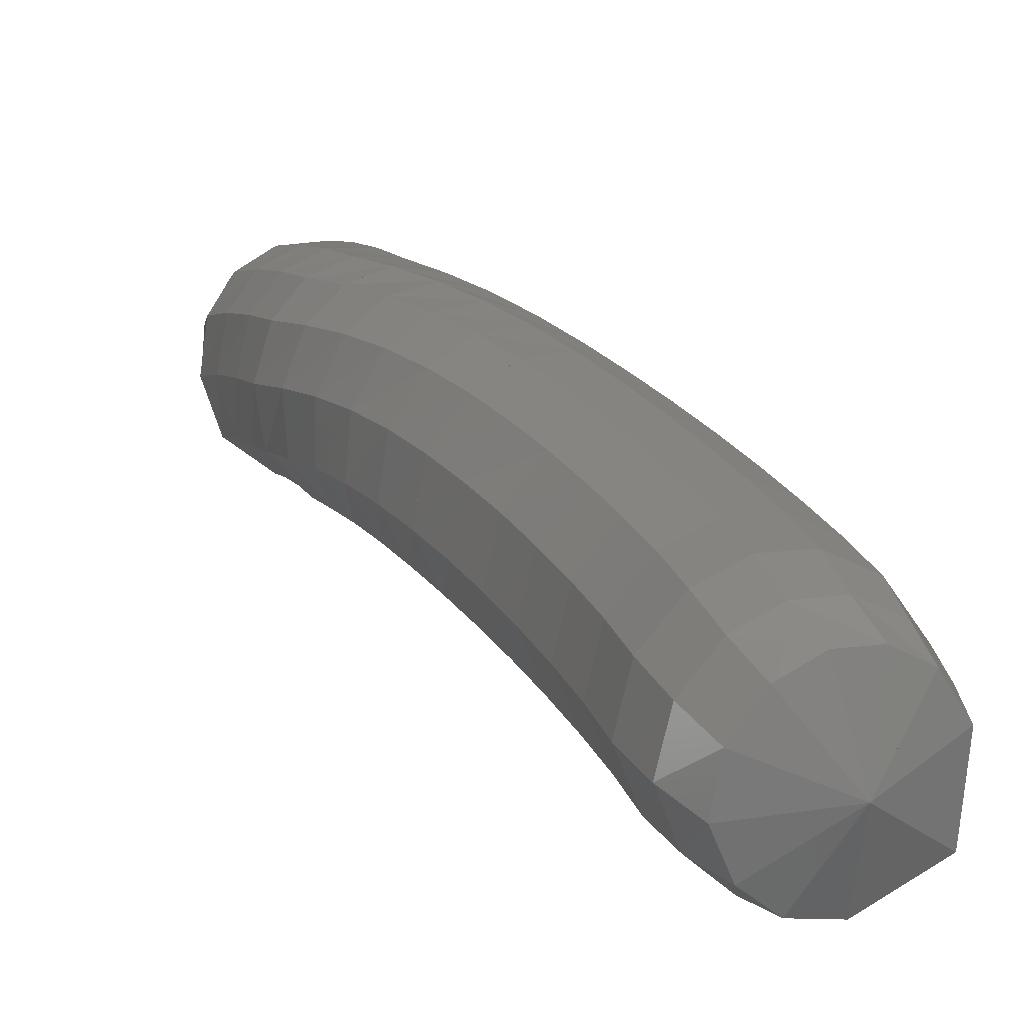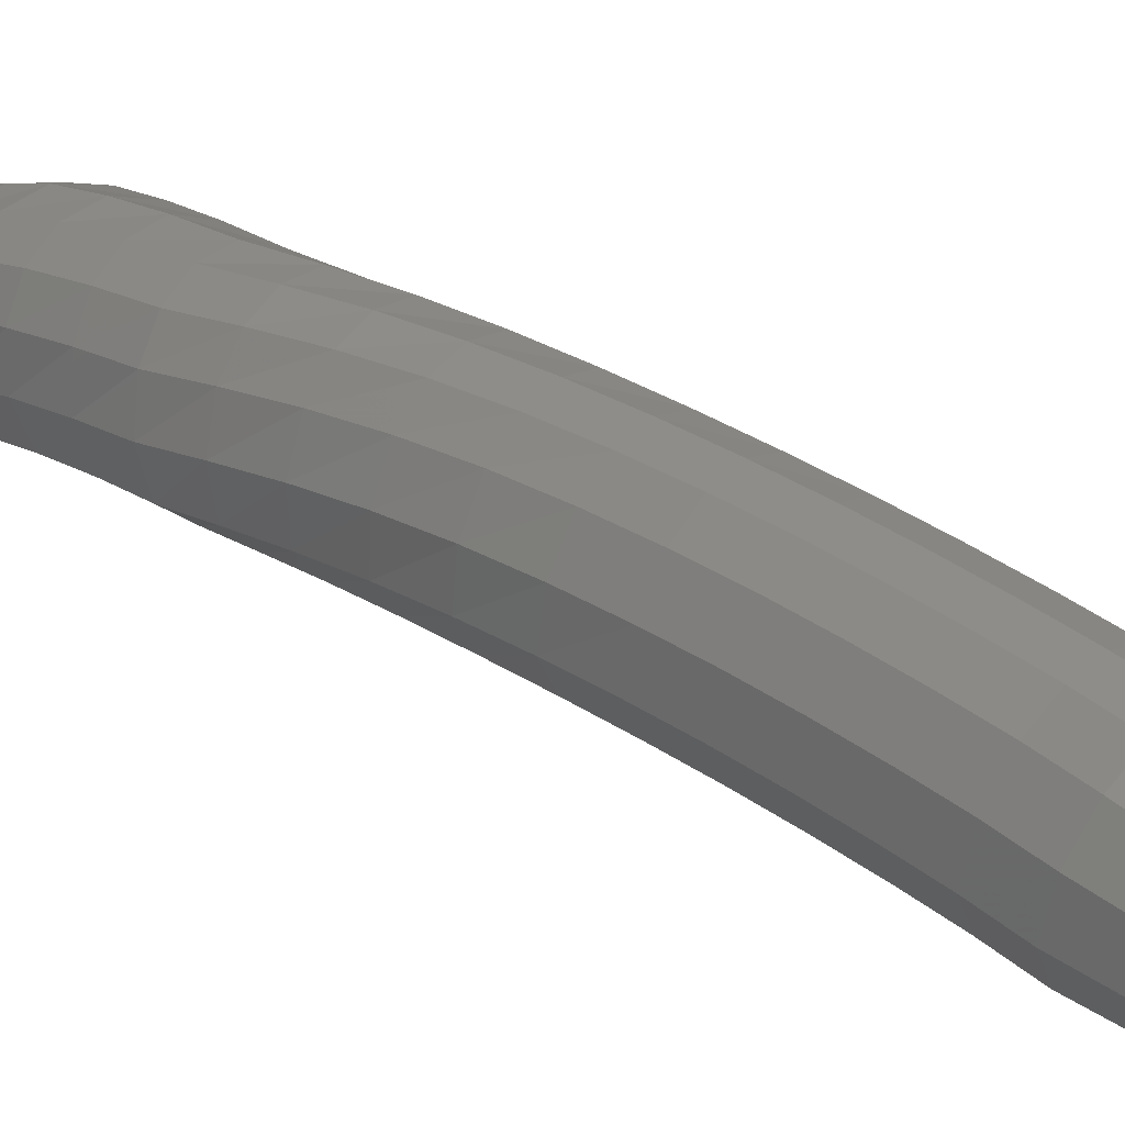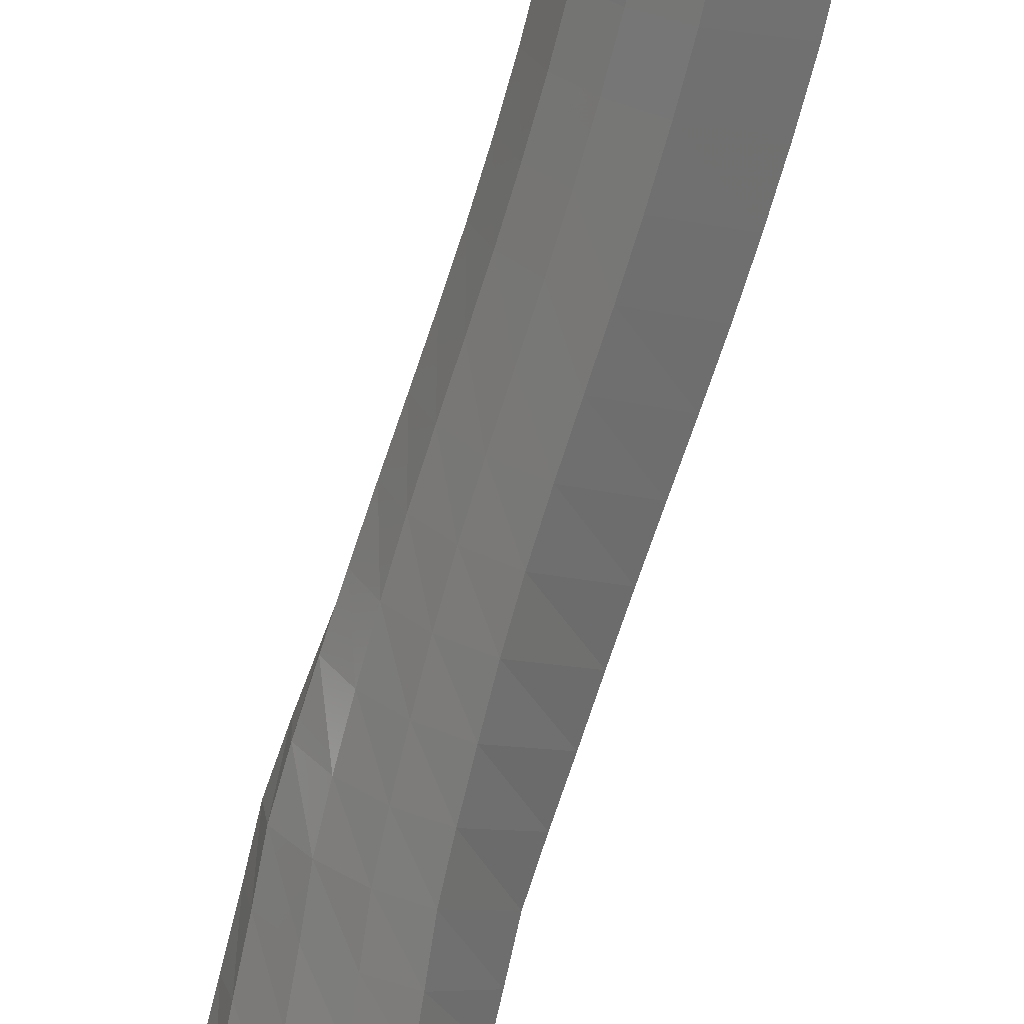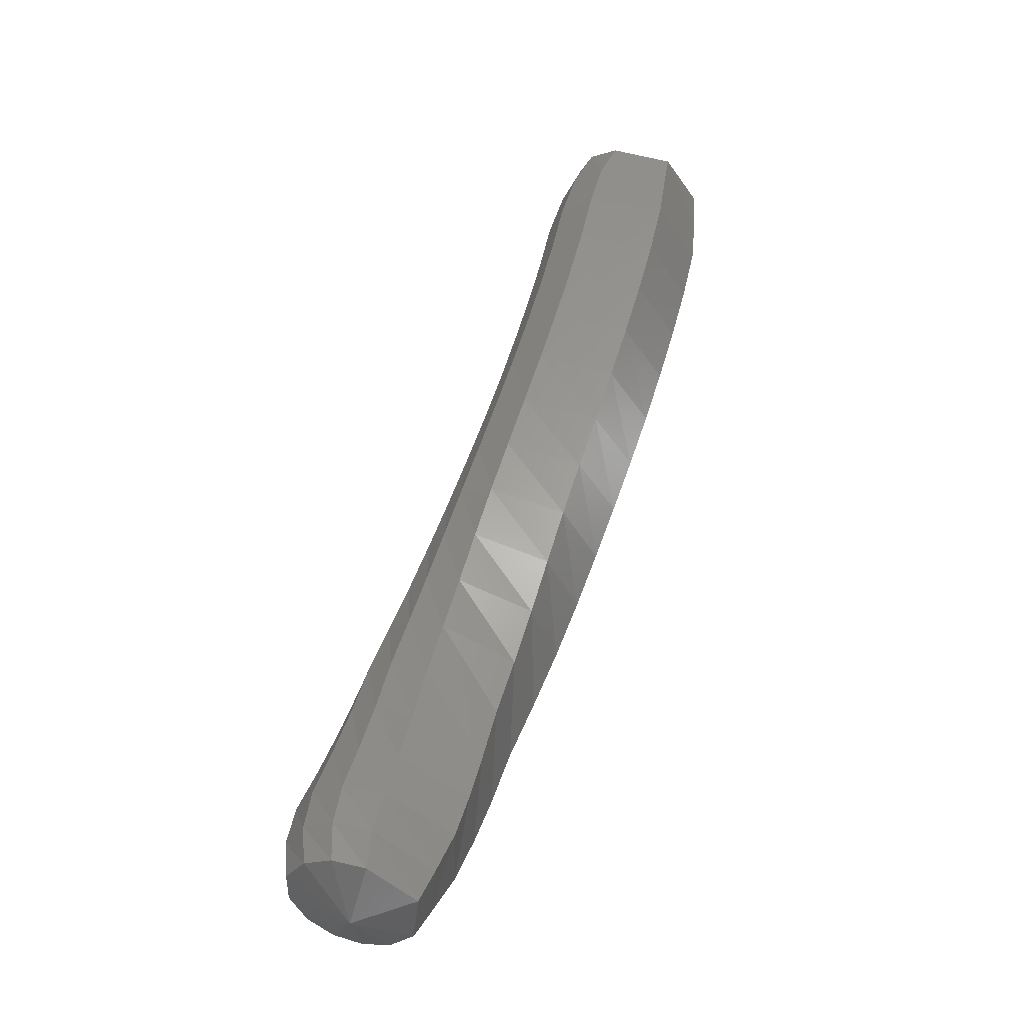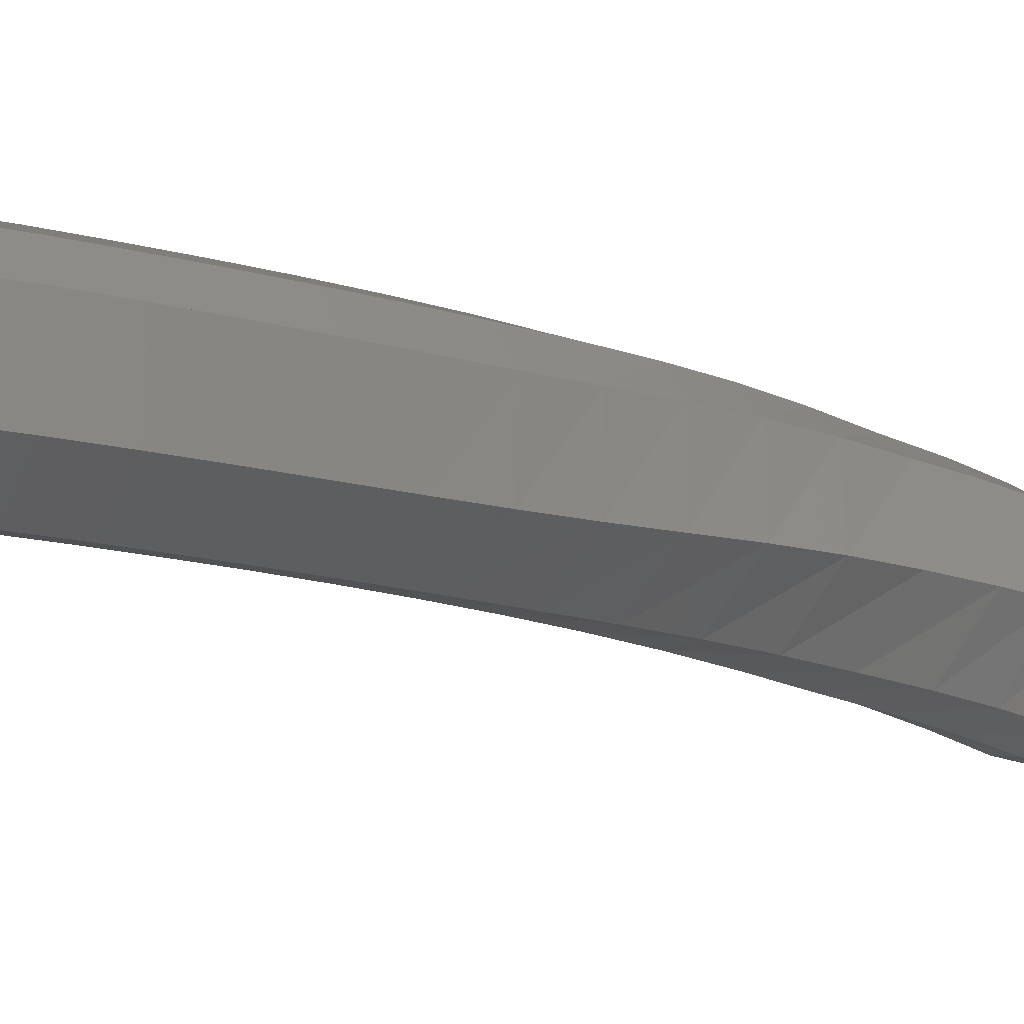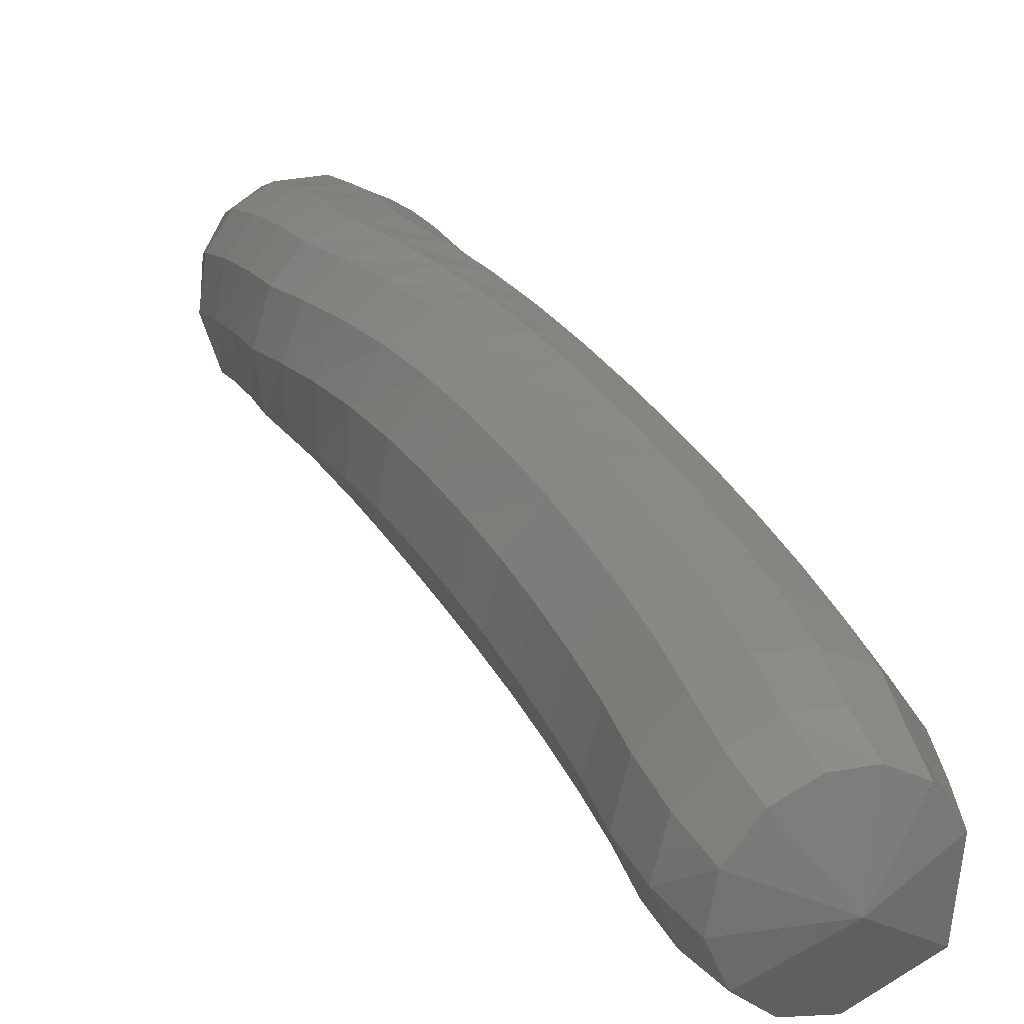
<metadata>
{"format":"stl","ext":"stl","renderer":"f3d","projection":"perspective","resolution":1024,"background":"white","views":[{"elev":20.7,"azim":179.2,"up":"+Z"},{"elev":41.8,"azim":149.5,"up":"+Z"},{"elev":-69.2,"azim":-177.4,"up":"+Z"},{"elev":-36.4,"azim":-153.6,"up":"+Y"},{"elev":-17.2,"azim":-99.3,"up":"+Z"},{"elev":28.3,"azim":179.3,"up":"+Z"}]}
</metadata>
<code>
# stl→obj: 212 verts, 440 faces
v 71.28 34.76 297.7
v 70.9 34.44 297.4
v 71.32 34.59 297.1
v 70.93 34.16 297.3
v 71.44 34.3 297.1
v 70.97 33.79 297.3
v 71.53 33.93 297
v 71.08 33.38 297.3
v 71.64 33.53 297
v 71.22 32.94 297.3
v 71.76 33.12 297
v 71.36 32.51 297.3
v 71.9 32.69 297
v 71.51 32.08 297.3
v 72.05 32.28 297
v 71.67 31.65 297.3
v 72.2 31.86 297
v 71.83 31.22 297.3
v 72.36 31.44 297
v 71.99 30.79 297.3
v 72.51 31.01 297
v 72.15 30.36 297.3
v 72.64 30.58 297
v 72.3 29.94 297.3
v 72.77 30.16 297
v 72.46 29.51 297.3
v 72.89 29.74 297
v 72.61 29.09 297.3
v 73 29.33 296.9
v 72.72 28.67 297.3
v 73.09 28.92 296.9
v 72.8 28.36 297.3
v 73.16 28.57 296.8
v 72.89 28.05 297.2
v 73.23 28.24 296.7
v 73.02 27.76 297.2
v 73.31 27.94 296.7
v 73.14 27.52 297.1
v 73.35 27.66 296.7
v 73.69 27.45 297.1
v 71.58 34.68 297.2
v 71.74 34.38 297.1
v 71.85 34.01 297.1
v 71.96 33.61 297.1
v 72.08 33.22 297.1
v 72.22 32.8 297.1
v 72.36 32.39 297.1
v 72.51 31.98 297.1
v 72.66 31.56 297.1
v 72.82 31.13 297.1
v 72.95 30.71 297
v 73.08 30.29 297
v 73.2 29.87 296.9
v 73.31 29.47 296.9
v 73.39 29.06 296.8
v 73.47 28.68 296.7
v 73.54 28.34 296.6
v 73.59 28.03 296.6
v 73.59 27.73 296.6
v 71.77 34.75 297.4
v 71.95 34.44 297.4
v 72.08 34.07 297.3
v 72.19 33.68 297.3
v 72.3 33.29 297.3
v 72.44 32.88 297.3
v 72.58 32.47 297.3
v 72.74 32.06 297.3
v 72.89 31.65 297.3
v 73.05 31.22 297.3
v 73.2 30.8 297.2
v 73.34 30.38 297.2
v 73.47 29.97 297.1
v 73.59 29.58 297
v 73.67 29.17 296.9
v 73.77 28.76 296.8
v 73.85 28.4 296.7
v 73.88 28.08 296.7
v 73.84 27.77 296.6
v 71.88 34.79 297.7
v 72.07 34.48 297.7
v 72.21 34.1 297.7
v 72.31 33.71 297.7
v 72.43 33.33 297.7
v 72.57 32.92 297.7
v 72.71 32.52 297.7
v 72.87 32.11 297.7
v 73.03 31.7 297.6
v 73.2 31.27 297.6
v 73.36 30.85 297.6
v 73.53 30.43 297.5
v 73.68 30.02 297.4
v 73.82 29.63 297.3
v 73.92 29.23 297.2
v 74.04 28.8 297.1
v 74.14 28.42 296.9
v 74.15 28.1 296.9
v 74.08 27.78 296.8
v 71.83 34.77 298
v 72 34.46 298
v 72.13 34.08 298
v 72.23 33.69 298
v 72.35 33.3 298
v 72.49 32.89 298
v 72.63 32.49 298
v 72.79 32.08 298
v 72.96 31.67 298
v 73.14 31.24 298
v 73.33 30.82 297.9
v 73.52 30.4 297.9
v 73.71 29.99 297.8
v 73.87 29.6 297.7
v 73.99 29.19 297.5
v 74.13 28.76 297.4
v 74.25 28.37 297.3
v 74.27 28.05 297.2
v 74.21 27.74 297.1
v 71.66 34.71 298.2
v 71.8 34.4 298.3
v 71.92 34.03 298.3
v 72.02 33.63 298.3
v 72.14 33.24 298.3
v 72.28 32.82 298.3
v 72.43 32.41 298.3
v 72.59 32 298.3
v 72.77 31.58 298.3
v 72.96 31.16 298.2
v 73.16 30.73 298.2
v 73.37 30.31 298.1
v 73.59 29.9 298.1
v 73.78 29.5 298
v 73.92 29.1 297.9
v 74.07 28.67 297.7
v 74.21 28.29 297.6
v 74.25 27.97 297.5
v 74.21 27.68 297.3
v 71.44 34.63 298.3
v 71.57 34.34 298.4
v 71.67 33.96 298.4
v 71.77 33.56 298.4
v 71.89 33.16 298.4
v 72.03 32.74 298.4
v 72.18 32.32 298.4
v 72.35 31.91 298.4
v 72.53 31.49 298.4
v 72.73 31.06 298.4
v 72.94 30.63 298.4
v 73.16 30.21 298.3
v 73.39 29.8 298.2
v 73.6 29.39 298.2
v 73.75 28.98 298.1
v 73.91 28.58 298
v 74.06 28.2 297.8
v 74.12 27.89 297.7
v 74.09 27.61 297.5
v 71.21 34.55 298.3
v 71.32 34.27 298.4
v 71.4 33.9 298.4
v 71.51 33.49 298.4
v 71.63 33.08 298.4
v 71.78 32.65 298.4
v 71.93 32.23 298.4
v 72.09 31.81 298.4
v 72.28 31.38 298.4
v 72.47 30.96 298.4
v 72.69 30.53 298.4
v 72.91 30.11 298.4
v 73.15 29.68 298.3
v 73.37 29.28 298.2
v 73.52 28.87 298.2
v 73.68 28.48 298.1
v 73.83 28.12 298
v 73.92 27.81 297.8
v 73.91 27.54 297.6
v 71 34.48 298.1
v 71.08 34.2 298.2
v 71.14 33.84 298.3
v 71.25 33.42 298.3
v 71.38 32.99 298.3
v 71.52 32.56 298.3
v 71.68 32.14 298.3
v 71.85 31.71 298.3
v 72.03 31.29 298.3
v 72.22 30.86 298.3
v 72.43 30.43 298.3
v 72.65 30 298.3
v 72.88 29.58 298.2
v 73.1 29.16 298.2
v 73.25 28.75 298.1
v 73.39 28.39 298.1
v 73.54 28.05 298
v 73.65 27.75 297.8
v 73.67 27.5 297.7
v 70.85 34.43 297.9
v 70.89 34.15 297.9
v 70.94 33.79 297.9
v 71.04 33.37 297.9
v 71.18 32.93 297.9
v 71.32 32.49 297.9
v 71.48 32.07 298
v 71.64 31.63 298
v 71.82 31.21 298
v 72 30.78 298
v 72.19 30.35 298
v 72.39 29.92 298
v 72.6 29.49 298
v 72.81 29.07 298
v 72.95 28.66 297.9
v 73.07 28.32 297.9
v 73.2 28 297.8
v 73.34 27.71 297.7
v 73.4 27.47 297.5
v 70.94 33.78 297.9
f 1 1 2
f 2 1 3
f 2 3 4
f 4 3 5
f 4 5 6
f 6 5 7
f 6 7 8
f 8 7 9
f 8 9 10
f 10 9 11
f 10 11 12
f 12 11 13
f 12 13 14
f 14 13 15
f 14 15 16
f 16 15 17
f 16 17 18
f 18 17 19
f 18 19 20
f 20 19 21
f 20 21 22
f 22 21 23
f 22 23 24
f 24 23 25
f 24 25 26
f 26 25 27
f 26 27 28
f 28 27 29
f 28 29 30
f 30 29 31
f 30 31 32
f 32 31 33
f 32 33 34
f 34 33 35
f 34 35 36
f 36 35 37
f 36 37 38
f 38 37 39
f 38 39 40
f 40 39 40
f 1 1 3
f 3 1 41
f 3 41 5
f 5 41 42
f 5 42 7
f 7 42 43
f 7 43 9
f 9 43 44
f 9 44 11
f 11 44 45
f 11 45 13
f 13 45 46
f 13 46 15
f 15 46 47
f 15 47 17
f 17 47 48
f 17 48 19
f 19 48 49
f 19 49 21
f 21 49 50
f 21 50 23
f 23 50 51
f 23 51 25
f 25 51 52
f 25 52 27
f 27 52 53
f 27 53 29
f 29 53 54
f 29 54 31
f 31 54 55
f 31 55 33
f 33 55 56
f 33 56 35
f 35 56 57
f 35 57 37
f 37 57 58
f 37 58 39
f 39 58 59
f 39 59 40
f 40 59 40
f 1 1 41
f 41 1 60
f 41 60 42
f 42 60 61
f 42 61 43
f 43 61 62
f 43 62 44
f 44 62 63
f 44 63 45
f 45 63 64
f 45 64 46
f 46 64 65
f 46 65 47
f 47 65 66
f 47 66 48
f 48 66 67
f 48 67 49
f 49 67 68
f 49 68 50
f 50 68 69
f 50 69 51
f 51 69 70
f 51 70 52
f 52 70 71
f 52 71 53
f 53 71 72
f 53 72 54
f 54 72 73
f 54 73 55
f 55 73 74
f 55 74 56
f 56 74 75
f 56 75 57
f 57 75 76
f 57 76 58
f 58 76 77
f 58 77 59
f 59 77 78
f 59 78 40
f 40 78 40
f 1 1 60
f 60 1 79
f 60 79 61
f 61 79 80
f 61 80 62
f 62 80 81
f 62 81 63
f 63 81 82
f 63 82 64
f 64 82 83
f 64 83 65
f 65 83 84
f 65 84 66
f 66 84 85
f 66 85 67
f 67 85 86
f 67 86 68
f 68 86 87
f 68 87 69
f 69 87 88
f 69 88 70
f 70 88 89
f 70 89 71
f 71 89 90
f 71 90 72
f 72 90 91
f 72 91 73
f 73 91 92
f 73 92 74
f 74 92 93
f 74 93 75
f 75 93 94
f 75 94 76
f 76 94 95
f 76 95 77
f 77 95 96
f 77 96 78
f 78 96 97
f 78 97 40
f 40 97 40
f 1 1 79
f 79 1 98
f 79 98 80
f 80 98 99
f 80 99 81
f 81 99 100
f 81 100 82
f 82 100 101
f 82 101 83
f 83 101 102
f 83 102 84
f 84 102 103
f 84 103 85
f 85 103 104
f 85 104 86
f 86 104 105
f 86 105 87
f 87 105 106
f 87 106 88
f 88 106 107
f 88 107 89
f 89 107 108
f 89 108 90
f 90 108 109
f 90 109 91
f 91 109 110
f 91 110 92
f 92 110 111
f 92 111 93
f 93 111 112
f 93 112 94
f 94 112 113
f 94 113 95
f 95 113 114
f 95 114 96
f 96 114 115
f 96 115 97
f 97 115 116
f 97 116 40
f 40 116 40
f 1 1 98
f 98 1 117
f 98 117 99
f 99 117 118
f 99 118 100
f 100 118 119
f 100 119 101
f 101 119 120
f 101 120 102
f 102 120 121
f 102 121 103
f 103 121 122
f 103 122 104
f 104 122 123
f 104 123 105
f 105 123 124
f 105 124 106
f 106 124 125
f 106 125 107
f 107 125 126
f 107 126 108
f 108 126 127
f 108 127 109
f 109 127 128
f 109 128 110
f 110 128 129
f 110 129 111
f 111 129 130
f 111 130 112
f 112 130 131
f 112 131 113
f 113 131 132
f 113 132 114
f 114 132 133
f 114 133 115
f 115 133 134
f 115 134 116
f 116 134 135
f 116 135 40
f 40 135 40
f 1 1 117
f 117 1 136
f 117 136 118
f 118 136 137
f 118 137 119
f 119 137 138
f 119 138 120
f 120 138 139
f 120 139 121
f 121 139 140
f 121 140 122
f 122 140 141
f 122 141 123
f 123 141 142
f 123 142 124
f 124 142 143
f 124 143 125
f 125 143 144
f 125 144 126
f 126 144 145
f 126 145 127
f 127 145 146
f 127 146 128
f 128 146 147
f 128 147 129
f 129 147 148
f 129 148 130
f 130 148 149
f 130 149 131
f 131 149 150
f 131 150 132
f 132 150 151
f 132 151 133
f 133 151 152
f 133 152 134
f 134 152 153
f 134 153 135
f 135 153 154
f 135 154 40
f 40 154 40
f 1 1 136
f 136 1 155
f 136 155 137
f 137 155 156
f 137 156 138
f 138 156 157
f 138 157 139
f 139 157 158
f 139 158 140
f 140 158 159
f 140 159 141
f 141 159 160
f 141 160 142
f 142 160 161
f 142 161 143
f 143 161 162
f 143 162 144
f 144 162 163
f 144 163 145
f 145 163 164
f 145 164 146
f 146 164 165
f 146 165 147
f 147 165 166
f 147 166 148
f 148 166 167
f 148 167 149
f 149 167 168
f 149 168 150
f 150 168 169
f 150 169 151
f 151 169 170
f 151 170 152
f 152 170 171
f 152 171 153
f 153 171 172
f 153 172 154
f 154 172 173
f 154 173 40
f 40 173 40
f 1 1 155
f 155 1 174
f 155 174 156
f 156 174 175
f 156 175 157
f 157 175 176
f 157 176 158
f 158 176 177
f 158 177 159
f 159 177 178
f 159 178 160
f 160 178 179
f 160 179 161
f 161 179 180
f 161 180 162
f 162 180 181
f 162 181 163
f 163 181 182
f 163 182 164
f 164 182 183
f 164 183 165
f 165 183 184
f 165 184 166
f 166 184 185
f 166 185 167
f 167 185 186
f 167 186 168
f 168 186 187
f 168 187 169
f 169 187 188
f 169 188 170
f 170 188 189
f 170 189 171
f 171 189 190
f 171 190 172
f 172 190 191
f 172 191 173
f 173 191 192
f 173 192 40
f 40 192 40
f 1 1 174
f 174 1 193
f 174 193 175
f 175 193 194
f 175 194 176
f 176 194 195
f 176 195 177
f 177 195 196
f 177 196 178
f 178 196 197
f 178 197 179
f 179 197 198
f 179 198 180
f 180 198 199
f 180 199 181
f 181 199 200
f 181 200 182
f 182 200 201
f 182 201 183
f 183 201 202
f 183 202 184
f 184 202 203
f 184 203 185
f 185 203 204
f 185 204 186
f 186 204 205
f 186 205 187
f 187 205 206
f 187 206 188
f 188 206 207
f 188 207 189
f 189 207 208
f 189 208 190
f 190 208 209
f 190 209 191
f 191 209 210
f 191 210 192
f 192 210 211
f 192 211 40
f 40 211 40
f 1 1 193
f 193 1 2
f 193 2 194
f 194 2 4
f 194 4 212
f 212 4 6
f 212 6 196
f 196 6 8
f 196 8 197
f 197 8 10
f 197 10 198
f 198 10 12
f 198 12 199
f 199 12 14
f 199 14 200
f 200 14 16
f 200 16 201
f 201 16 18
f 201 18 202
f 202 18 20
f 202 20 203
f 203 20 22
f 203 22 204
f 204 22 24
f 204 24 205
f 205 24 26
f 205 26 206
f 206 26 28
f 206 28 207
f 207 28 30
f 207 30 208
f 208 30 32
f 208 32 209
f 209 32 34
f 209 34 210
f 210 34 36
f 210 36 211
f 211 36 38
f 211 38 40
f 40 38 40

</code>
